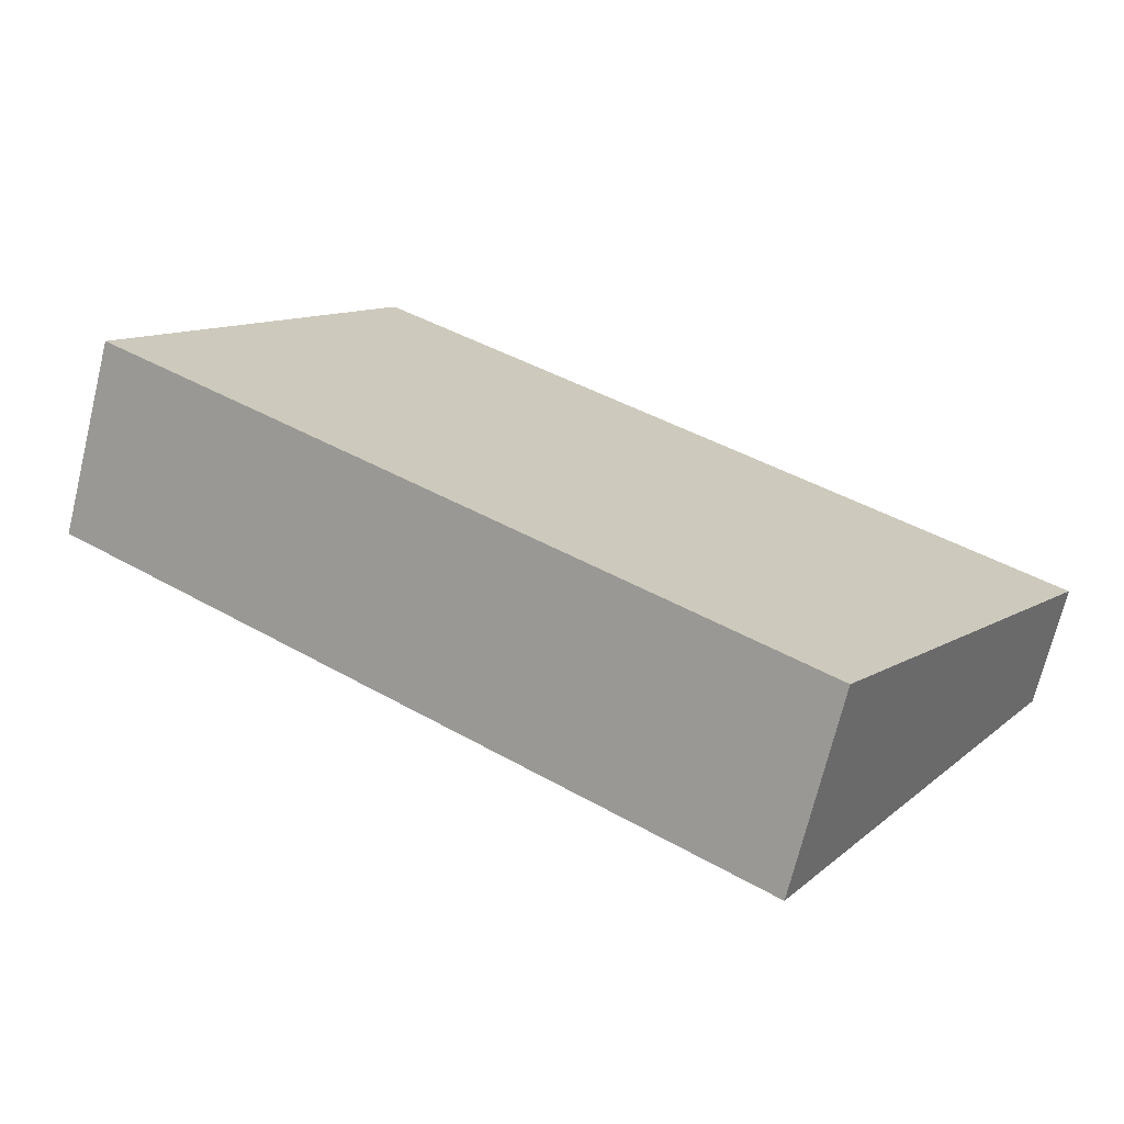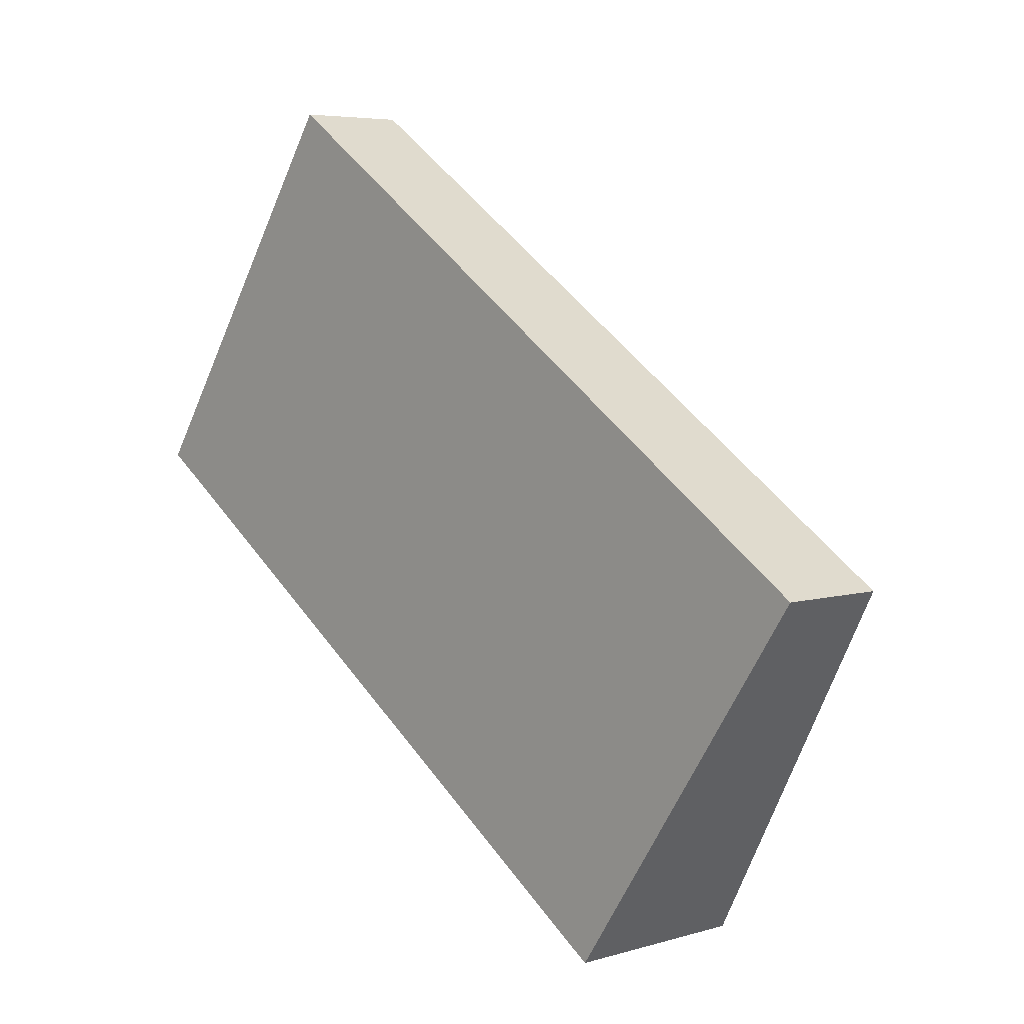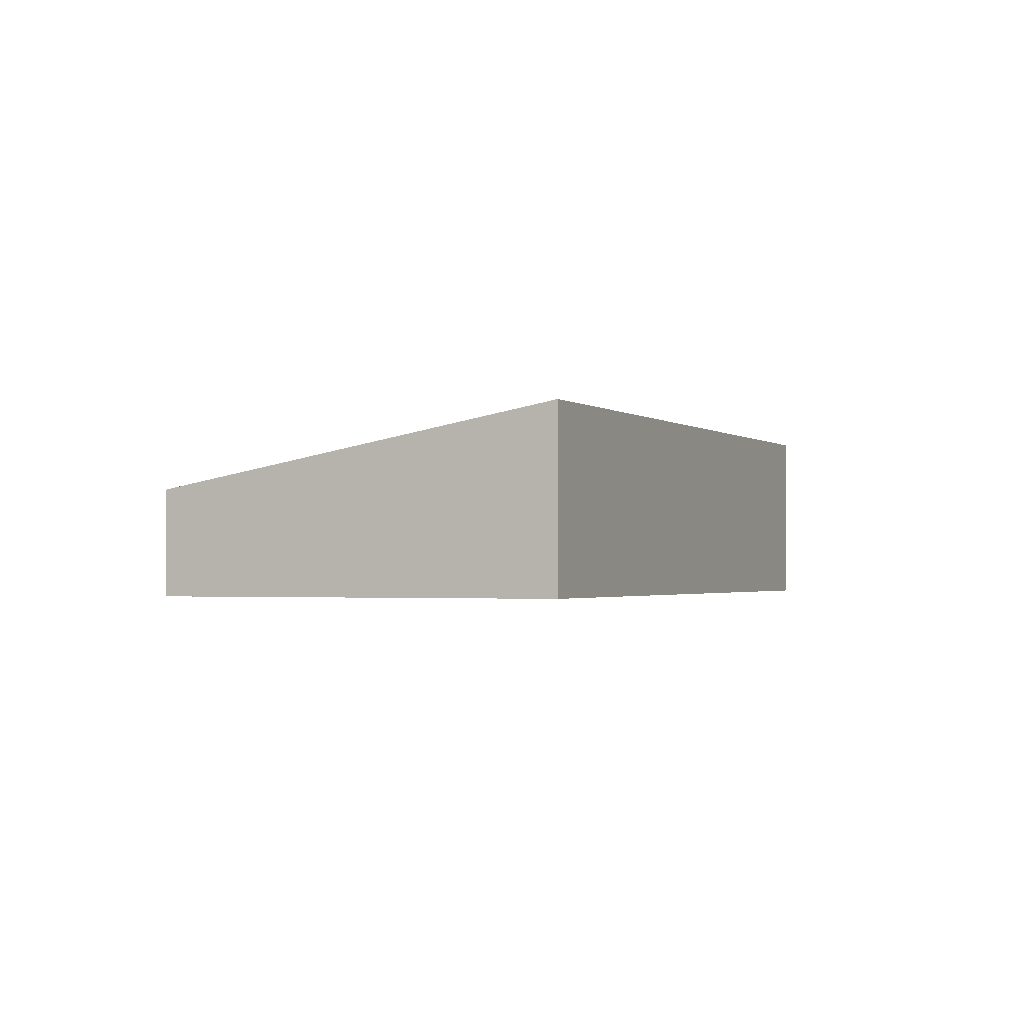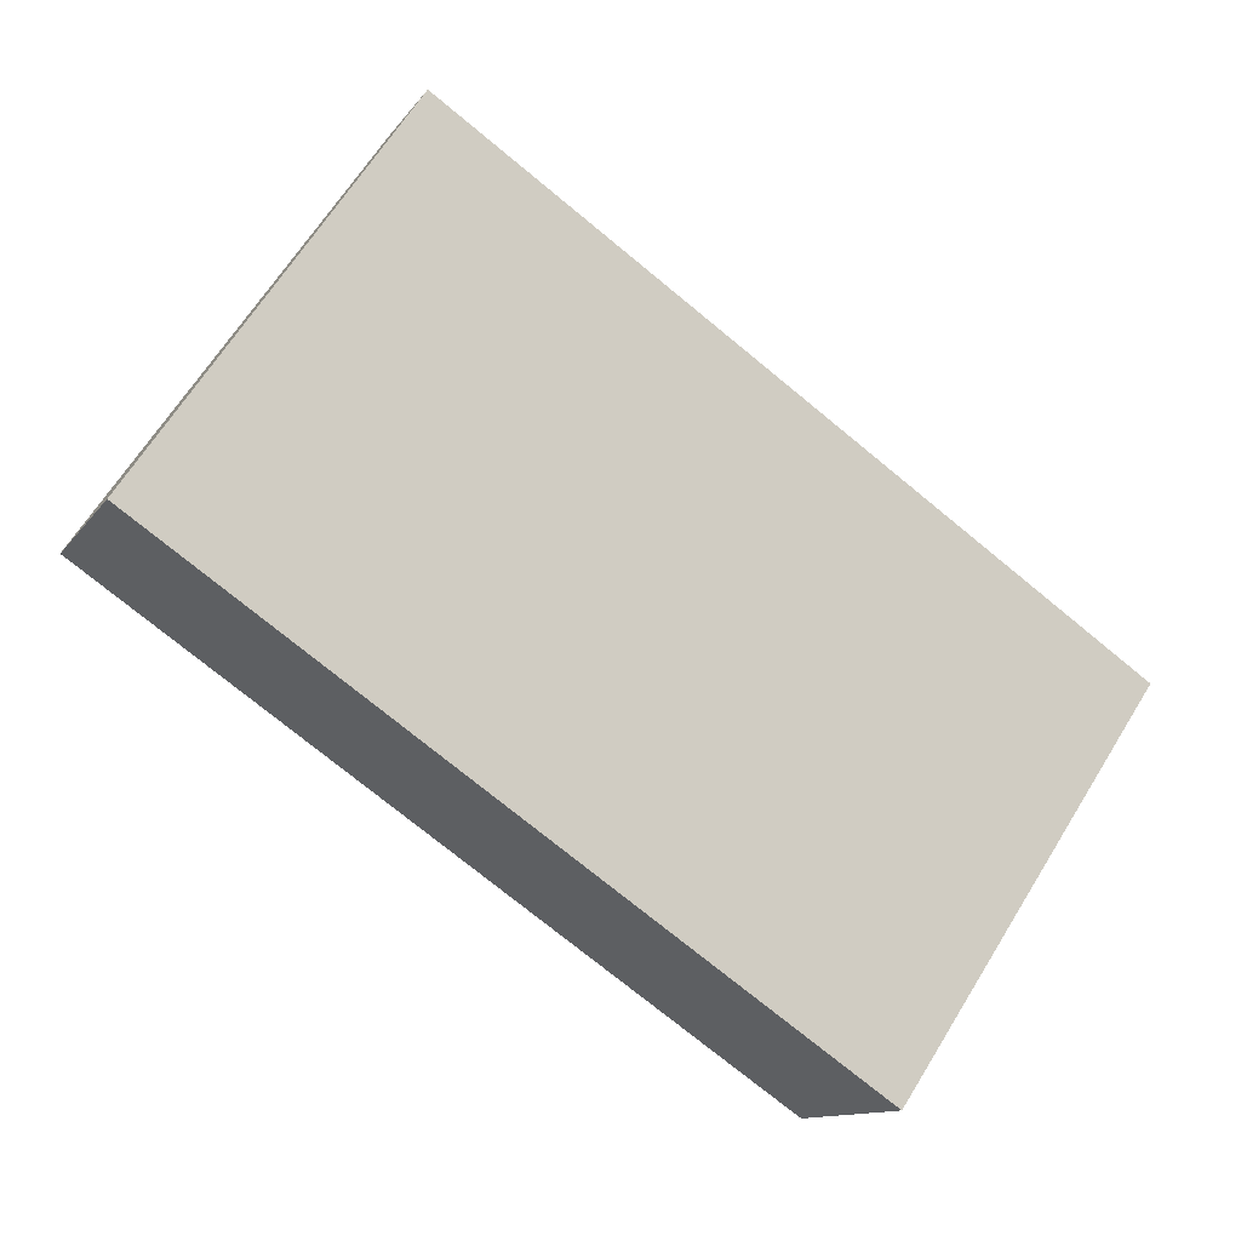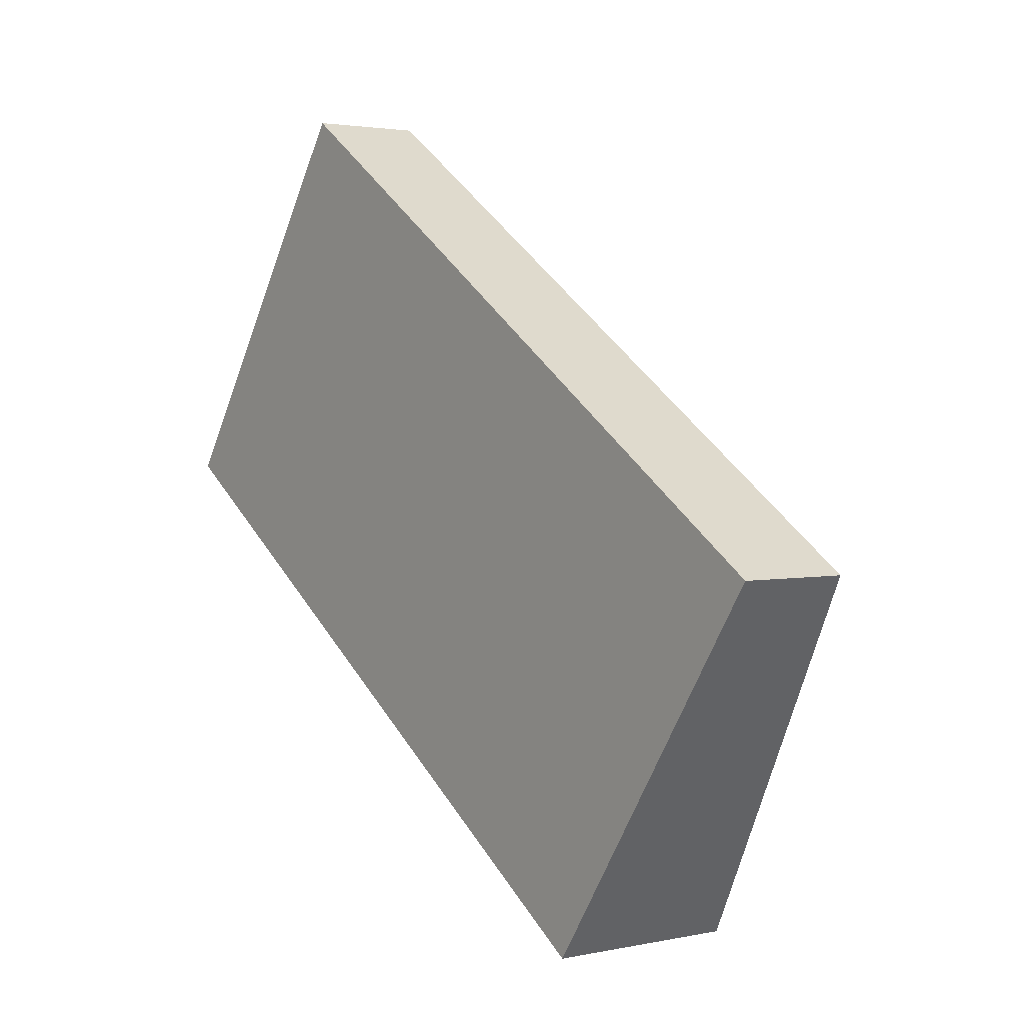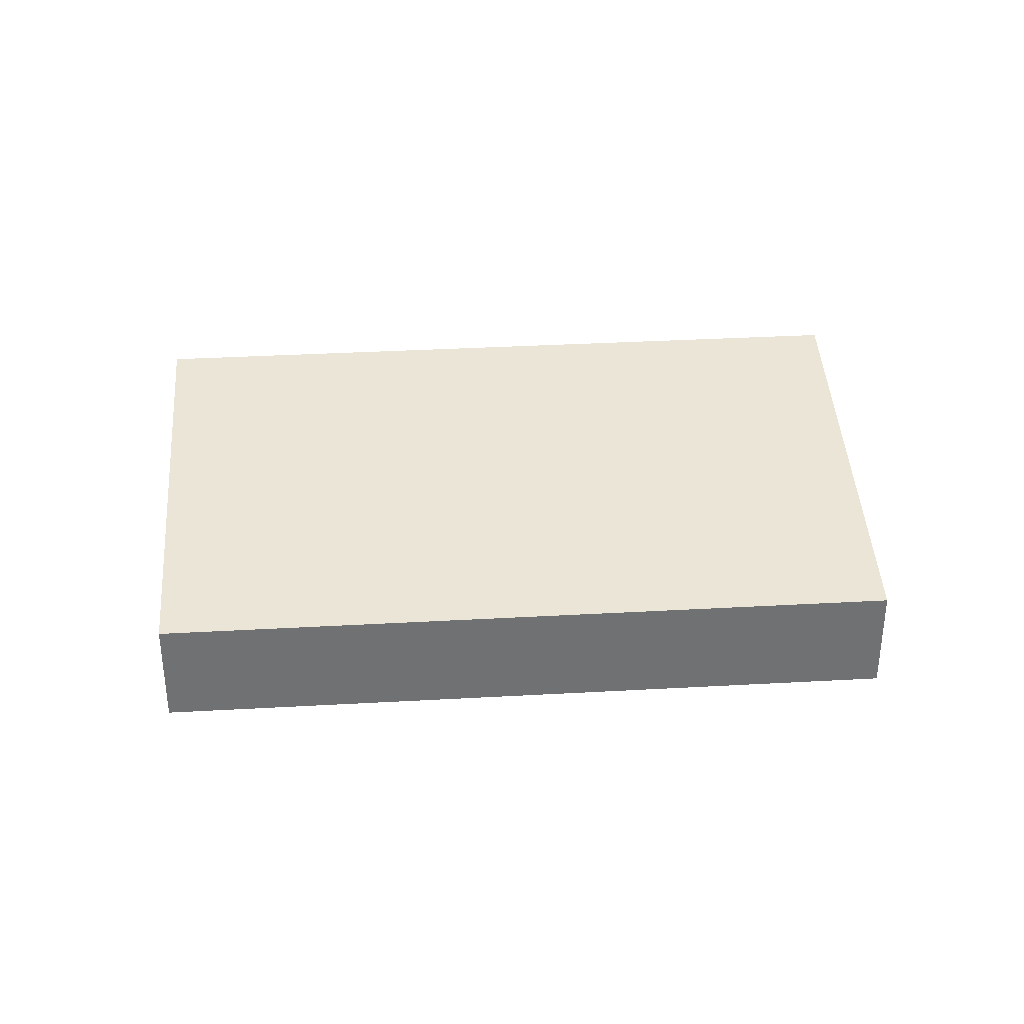
<metadata>
{"format":"obj","ext":"obj","renderer":"f3d","projection":"perspective","resolution":1024,"background":"white","views":[{"elev":-70.4,"azim":-13.7,"up":"+Z"},{"elev":5.4,"azim":47.4,"up":"+Z"},{"elev":-1.6,"azim":147.6,"up":"+Y"},{"elev":-12.0,"azim":-21.4,"up":"+Z"},{"elev":2.5,"azim":53.1,"up":"+Z"},{"elev":35.2,"azim":29.8,"up":"+Y"}]}
</metadata>
<code>
v  0 6.165 3.775e-16
v  29.17 3.589 -2.543
v  21.2 6.165 -14.33
v  7.971 3.589 11.79
v  21.2 8.777e-16 -14.33
v  0 0 0
v  7.971 -7.22e-16 11.79
v  29.17 1.557e-16 -2.543
g defaultobject
f 1 2 3
f 2 1 4
f 5 1 3
f 1 5 6
f 6 4 1
f 4 6 7
f 7 2 4
f 2 7 8
f 2 5 3
f 5 2 8
f 8 6 5
f 6 8 7

</code>
